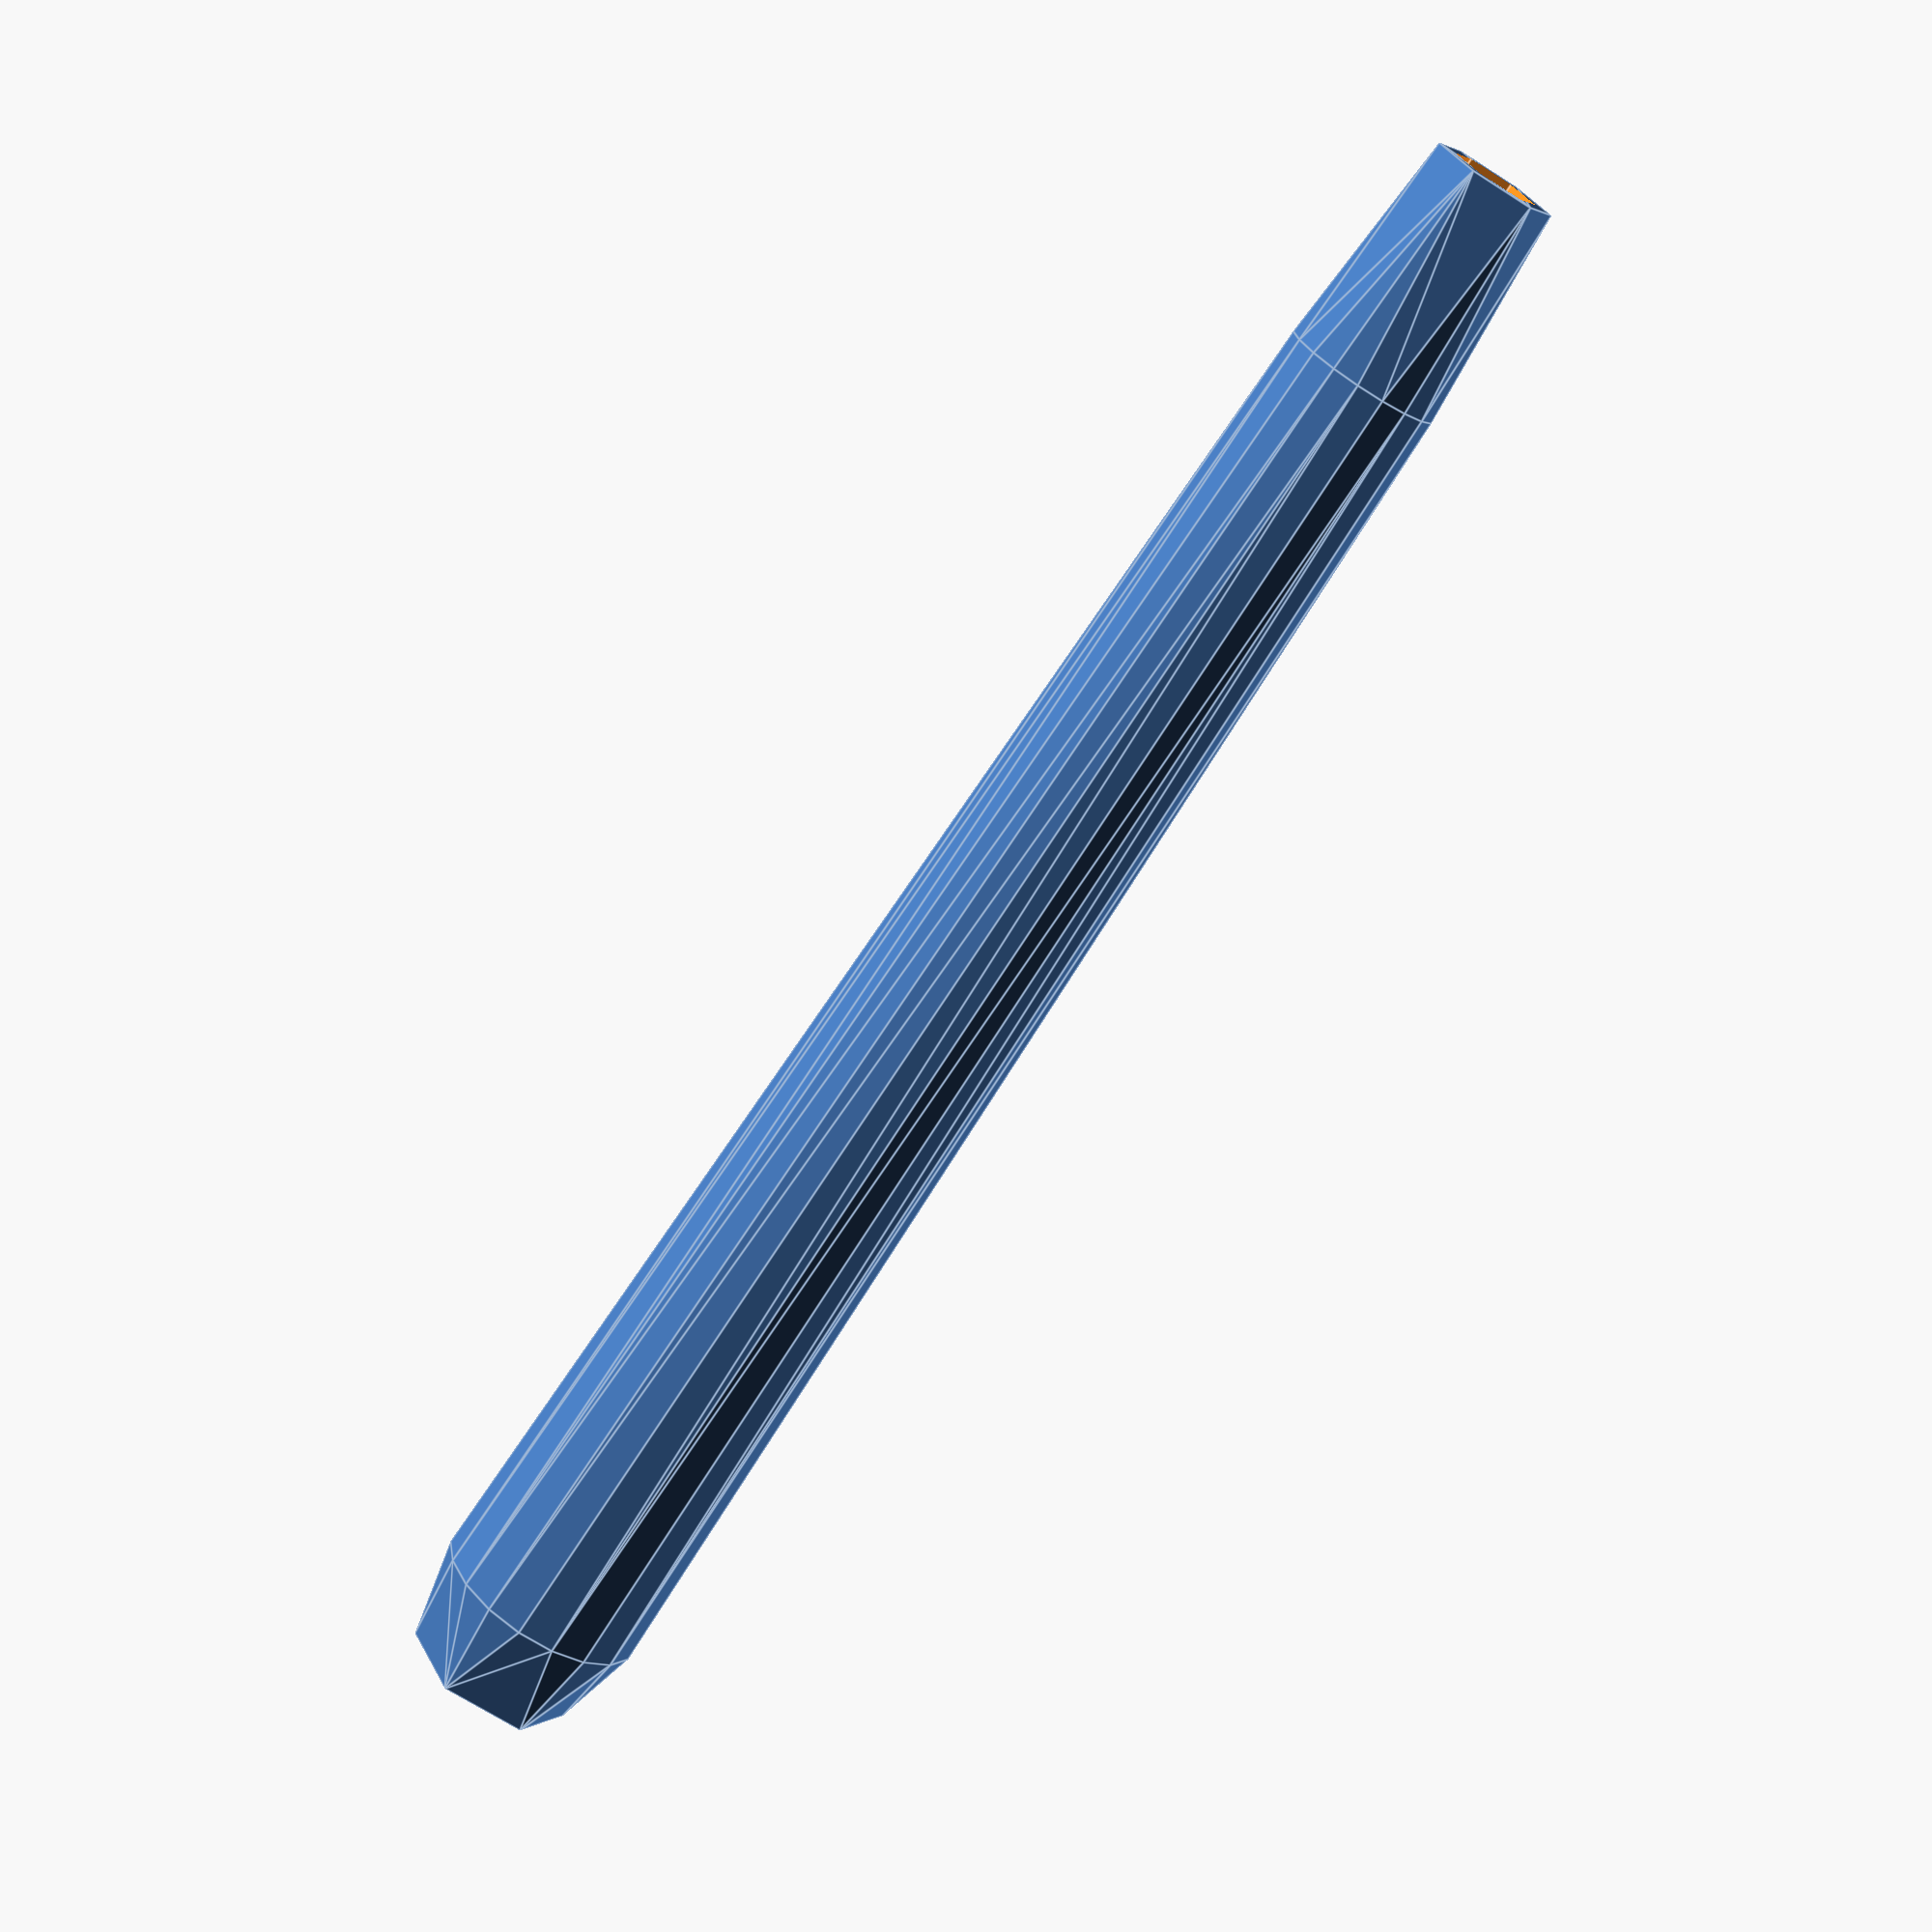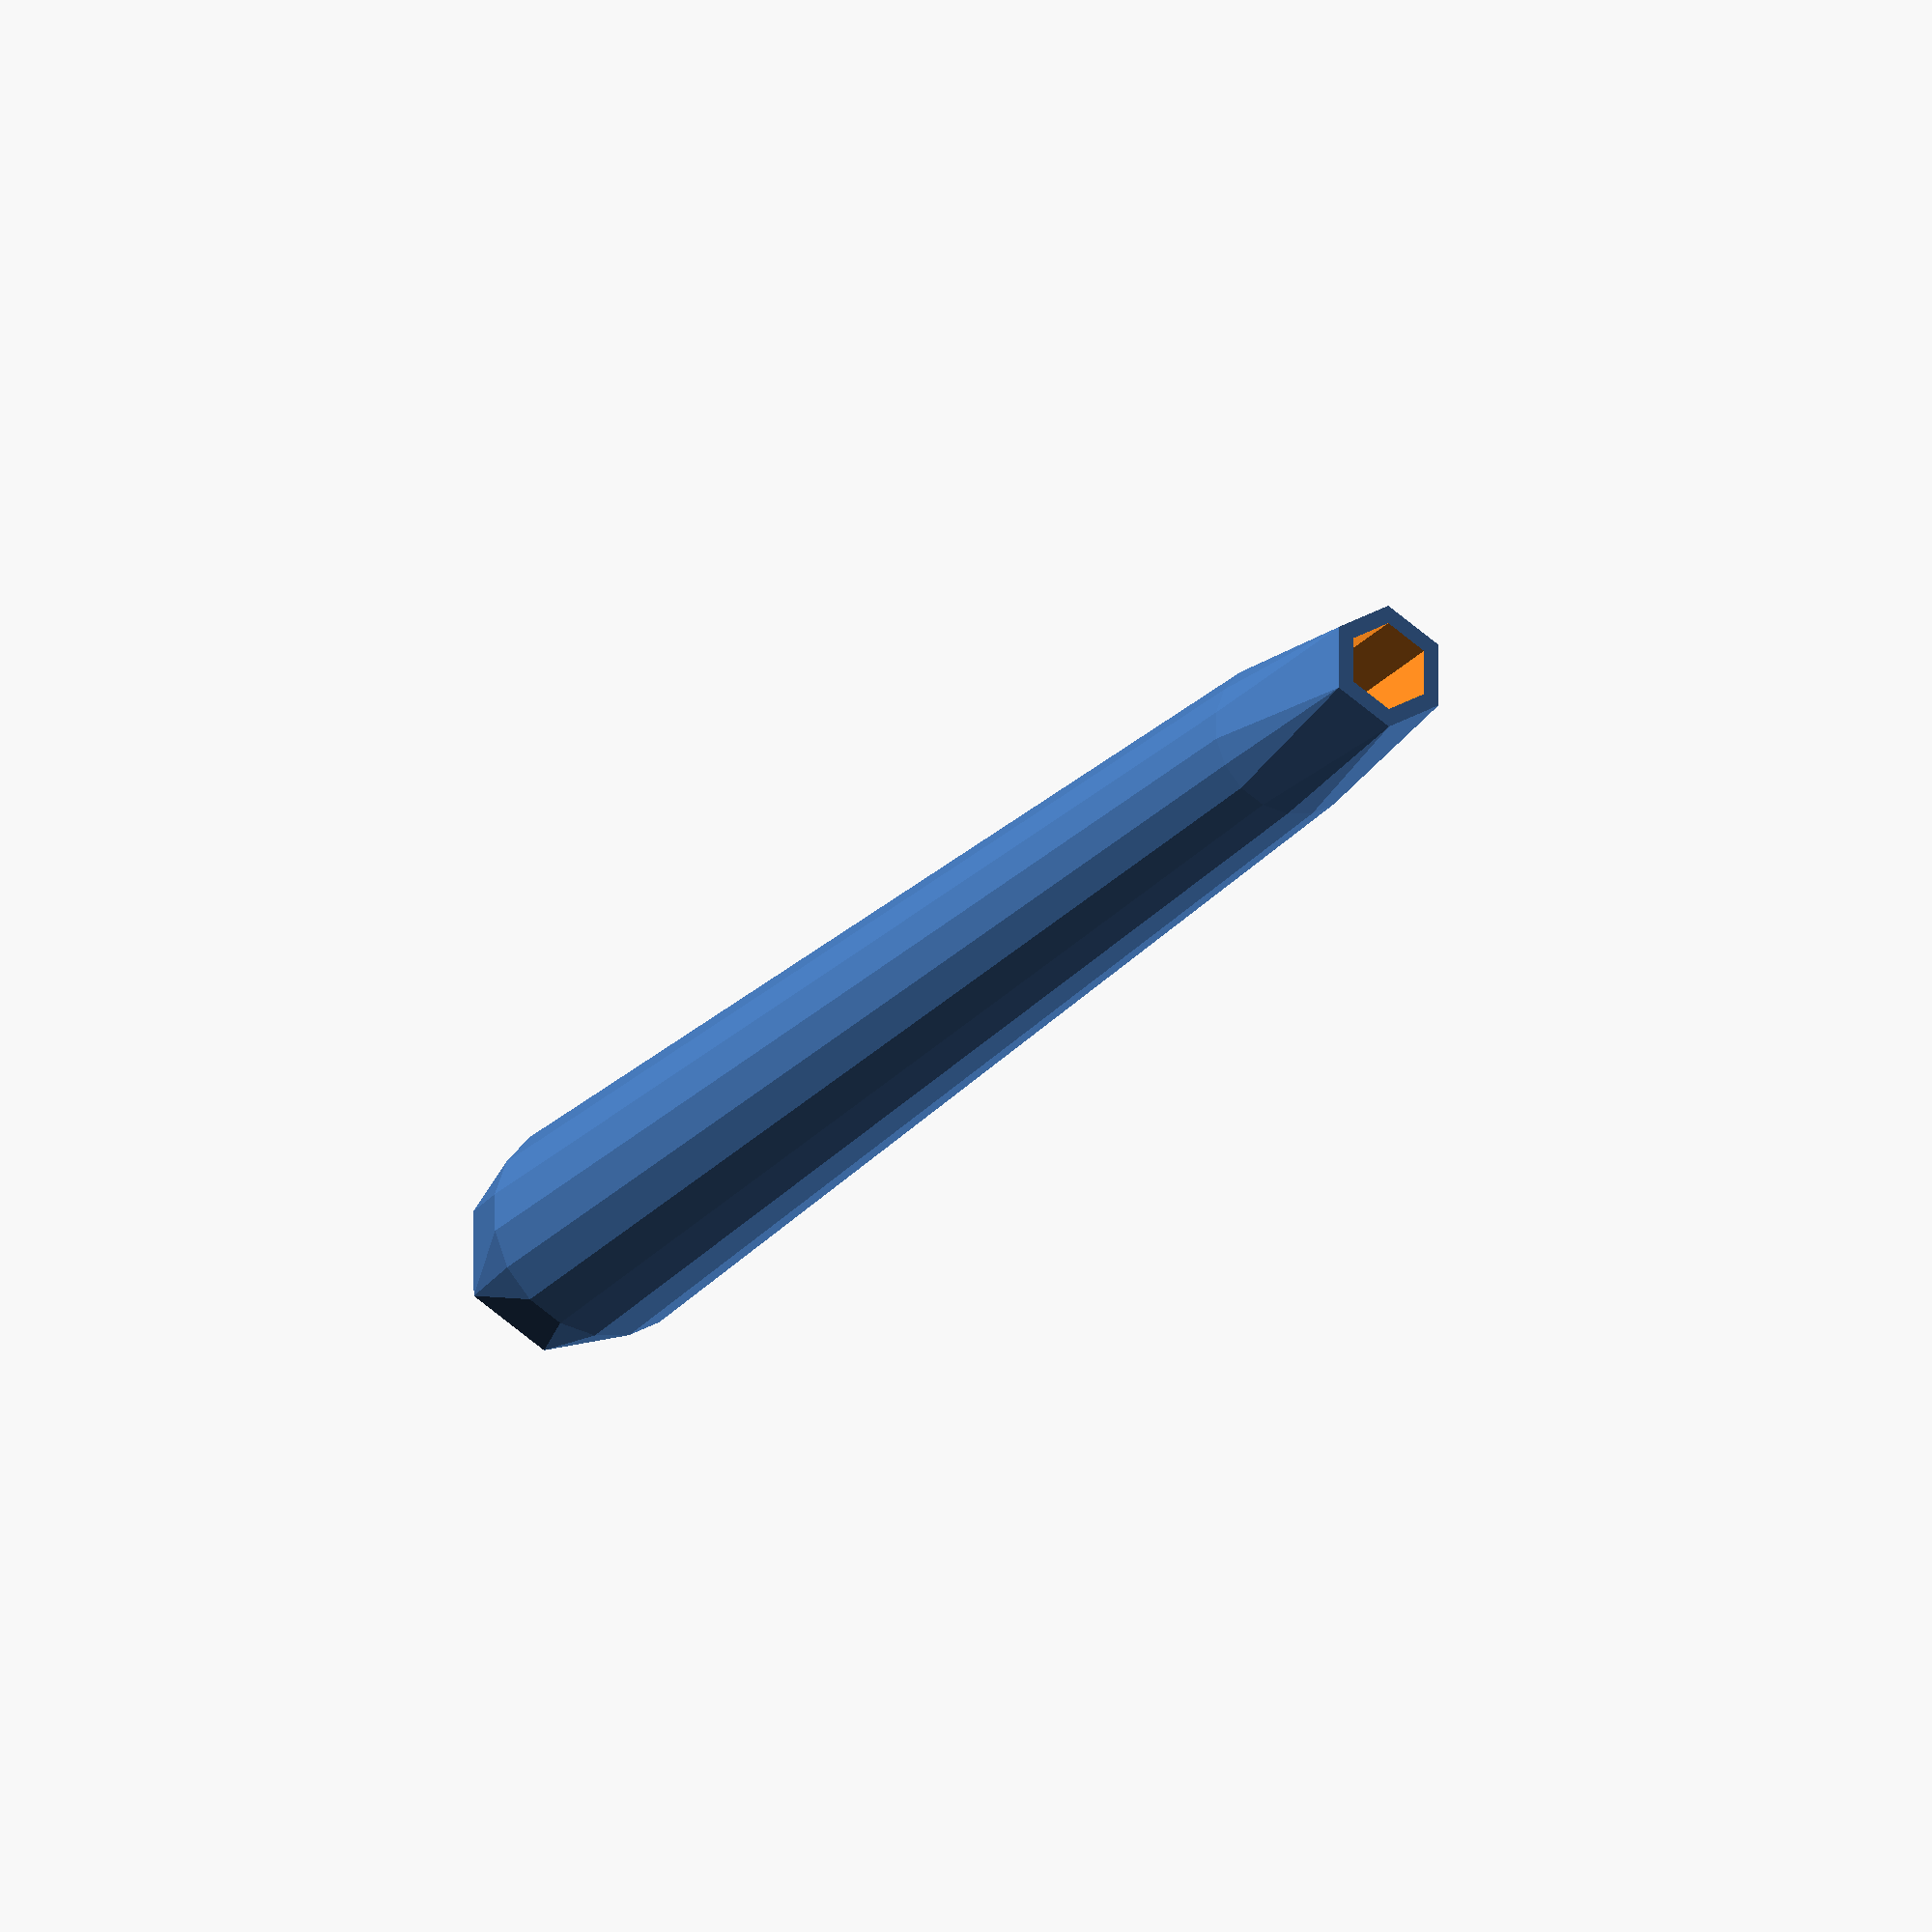
<openscad>
/* [Handle] */

// (total tool length in mm)
length = 100;

// (minimum wall thickness in mm)
side_thickness = 1;

// (number of sides)
handle_sides = 18; //  [6:6:60]

// (multiplier of bit radius)
handle_thickness = 1.25;

// (wiggle room for the bits in mm)
tolerance = 0.3;

/* [Bit 1] */

// (in mm)
bit1_socket_diameter = 6.35;

// (in mm)
bit1_socket_depth = 9;

// (in mm)
bit1_magnet_diameter = 4.7625;

// (in mm)
bit1_magnet_depth = 3.175;

/* [Bit 2] */

// (in mm)
bit2_socket_diameter = 3.96875;

// (in mm)
bit2_socket_depth = 18;

// (in mm)
bit2_magnet_diameter = 3.175;

// (in mm)
bit2_magnet_depth = 3.175;

bit1_socket_radius = ( bit1_socket_diameter + tolerance ) / 2;
bit1_socket_height = bit1_socket_depth + bit1_magnet_depth;
bit1_inner_radius = bit1_socket_radius / cos( 180 / 6 );
bit1_external_radius = bit1_inner_radius + side_thickness;

bit2_socket_radius = ( bit2_socket_diameter + tolerance ) / 2;
bit2_socket_height = bit2_socket_depth + bit2_magnet_depth;
bit2_inner_radius = bit2_socket_radius / cos( 180 / 6 );
bit2_external_radius = bit2_inner_radius + side_thickness;

difference(){
    hull(){
        cylinder( h = length, r1 = bit1_external_radius, r2 = bit2_external_radius, $fn = 6 );
        translate( v = [ 0, 0, bit1_socket_depth / 1.5 ] ){
            cylinder( h = ( length - ( ( bit1_socket_depth + bit2_socket_depth ) / 1.5 ) ), r1 = bit1_external_radius * handle_thickness, r2 = bit2_external_radius * handle_thickness, $fn = handle_sides );
        }
    }        
	translate( v = [ 0, 0, -1 ] ){
        cylinder( h = bit1_socket_depth + 1, r = bit1_inner_radius, $fn = 6 );
	}
	translate( v = [ 0, 0, -1 ] ){
        cylinder( h = bit1_socket_depth + bit1_magnet_depth + 1, r = ( bit1_magnet_diameter + tolerance ) / 2, $fn = 24 );
	}
	translate( v = [ 0, 0, length - bit2_socket_depth ] ){
        cylinder( h = bit2_socket_depth + 1, r = bit2_inner_radius, $fn = 6 );
	}
	translate( v = [ 0, 0, length - ( bit2_socket_depth + bit2_magnet_depth ) ] ){
        cylinder( h = bit2_socket_depth + bit2_magnet_depth + 1, r = ( bit2_magnet_diameter + tolerance ) / 2, $fn = 24 );
	}
}
</openscad>
<views>
elev=251.2 azim=59.7 roll=212.5 proj=p view=edges
elev=201.1 azim=209.6 roll=206.9 proj=o view=solid
</views>
